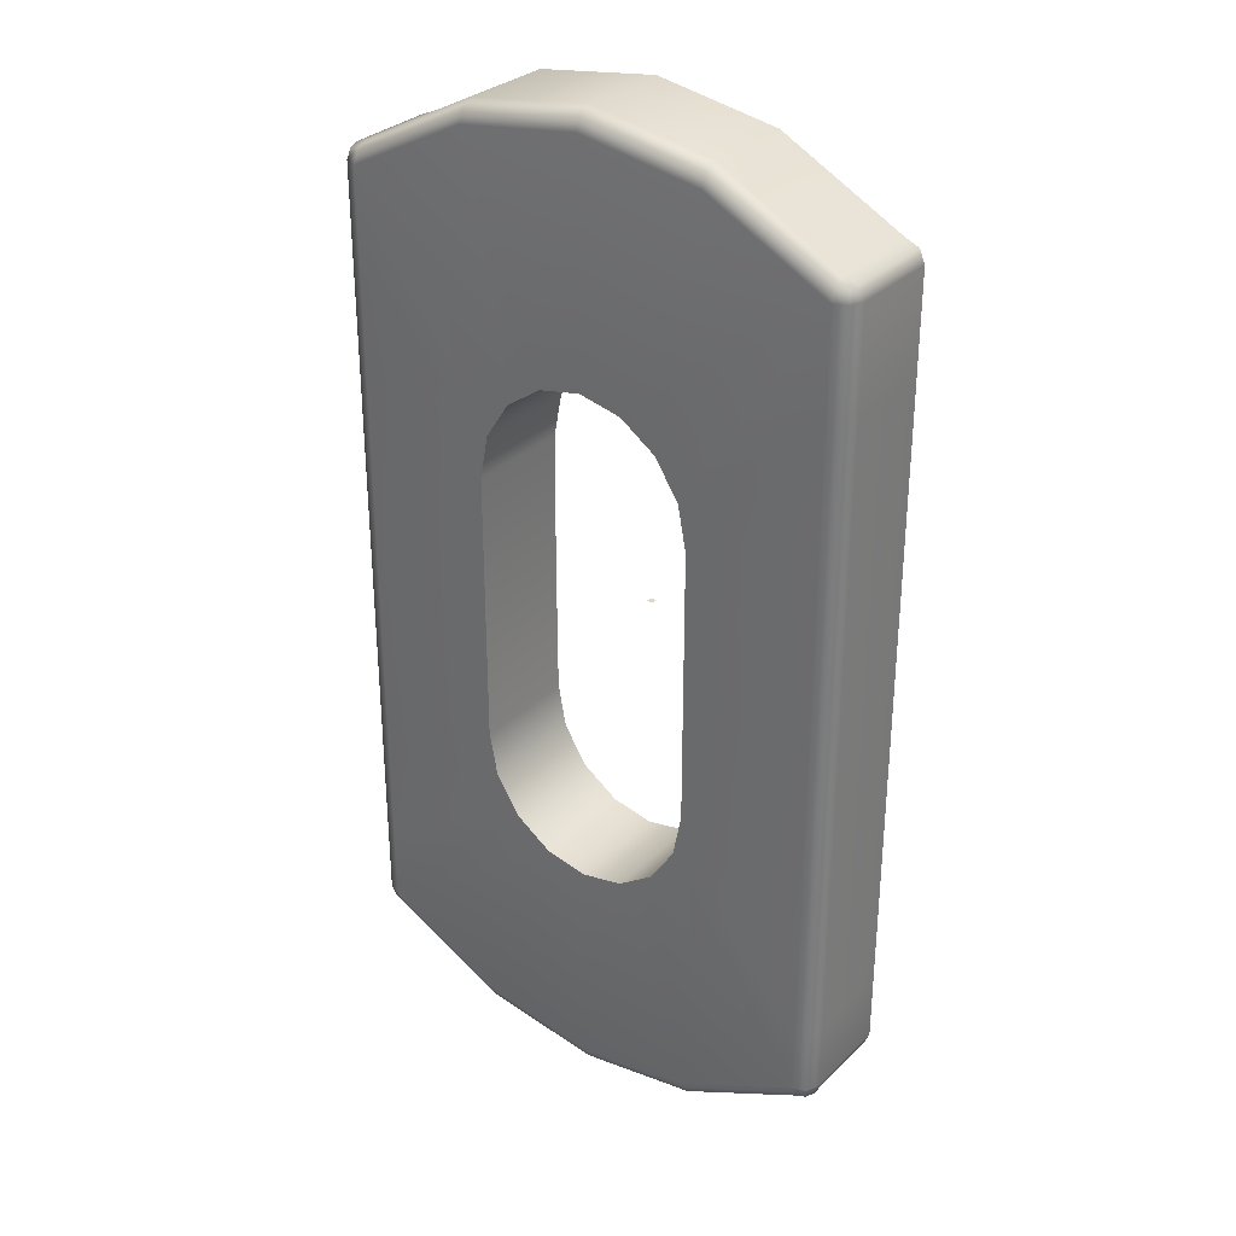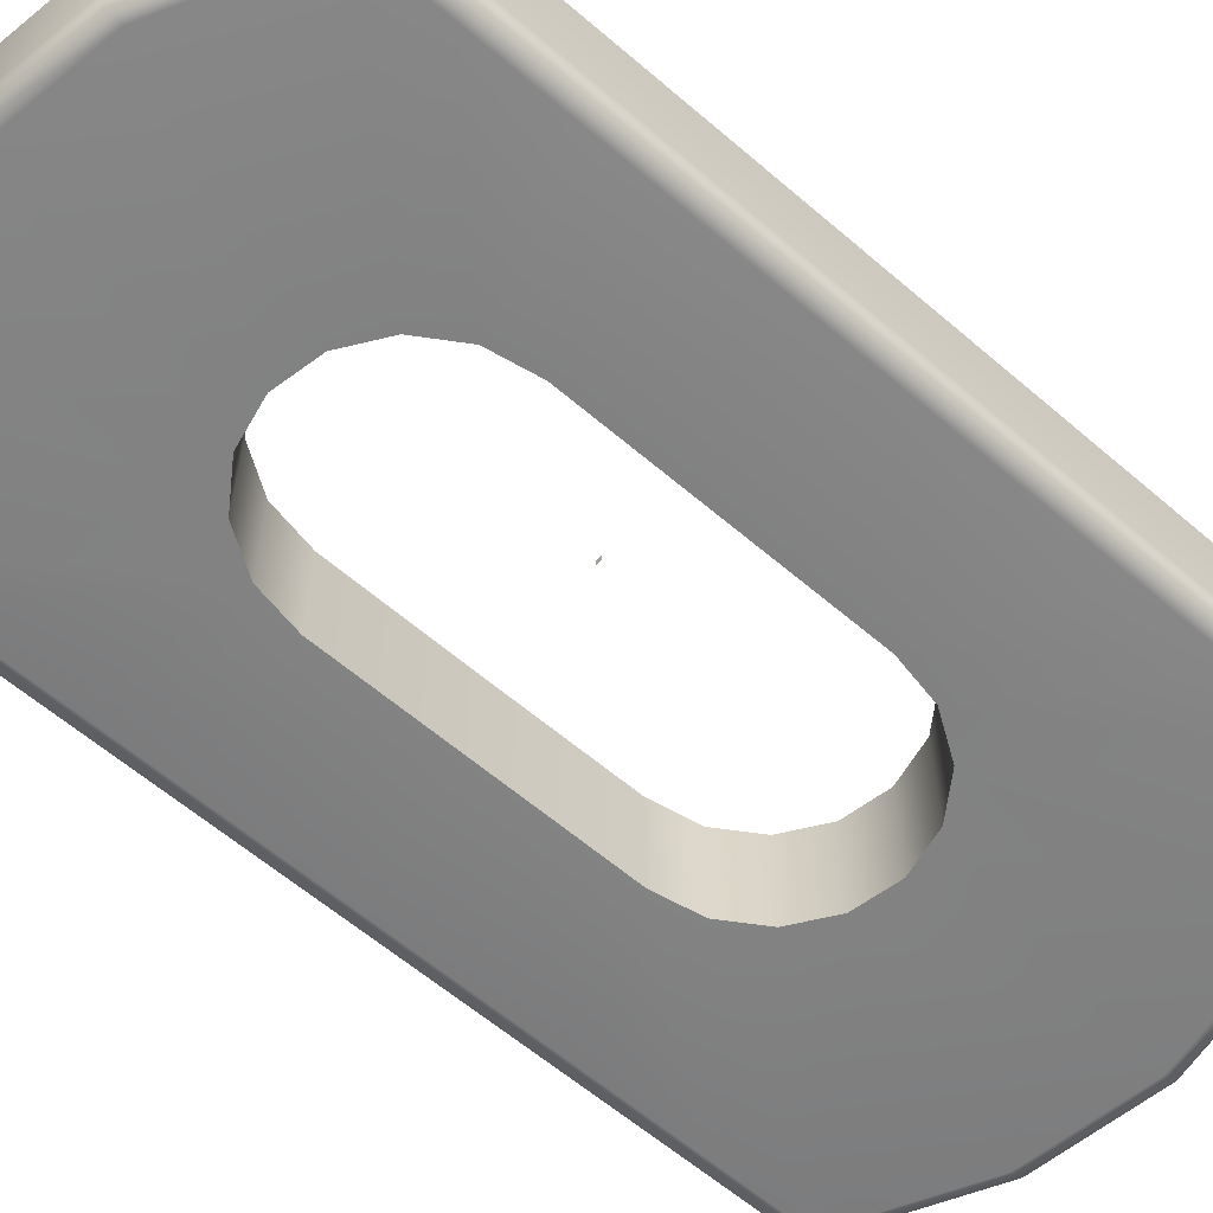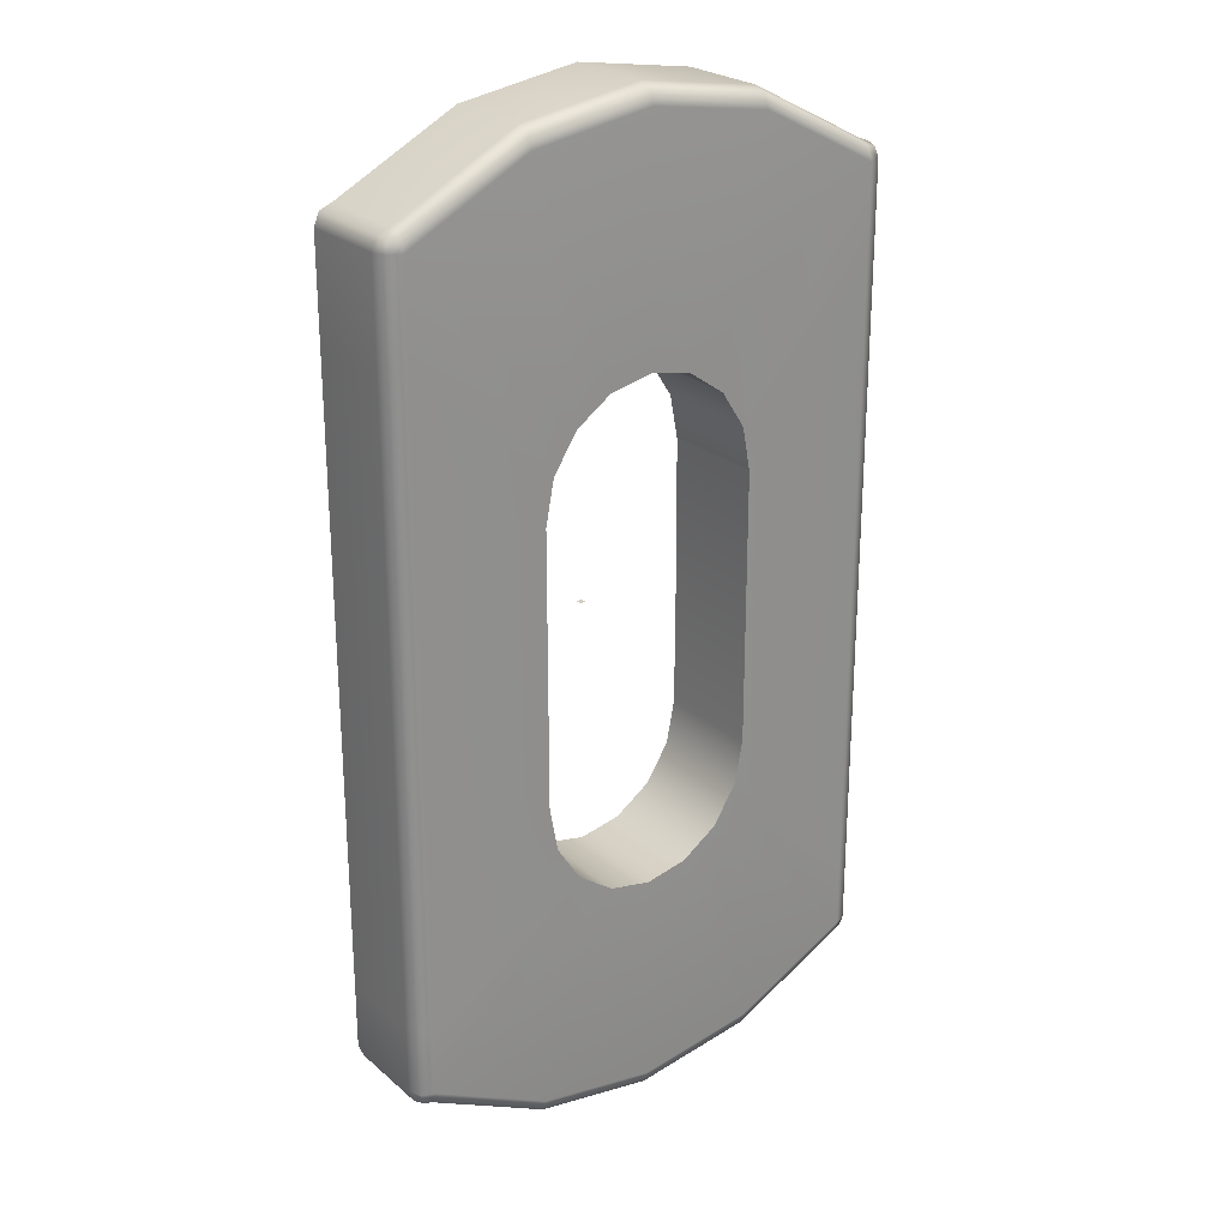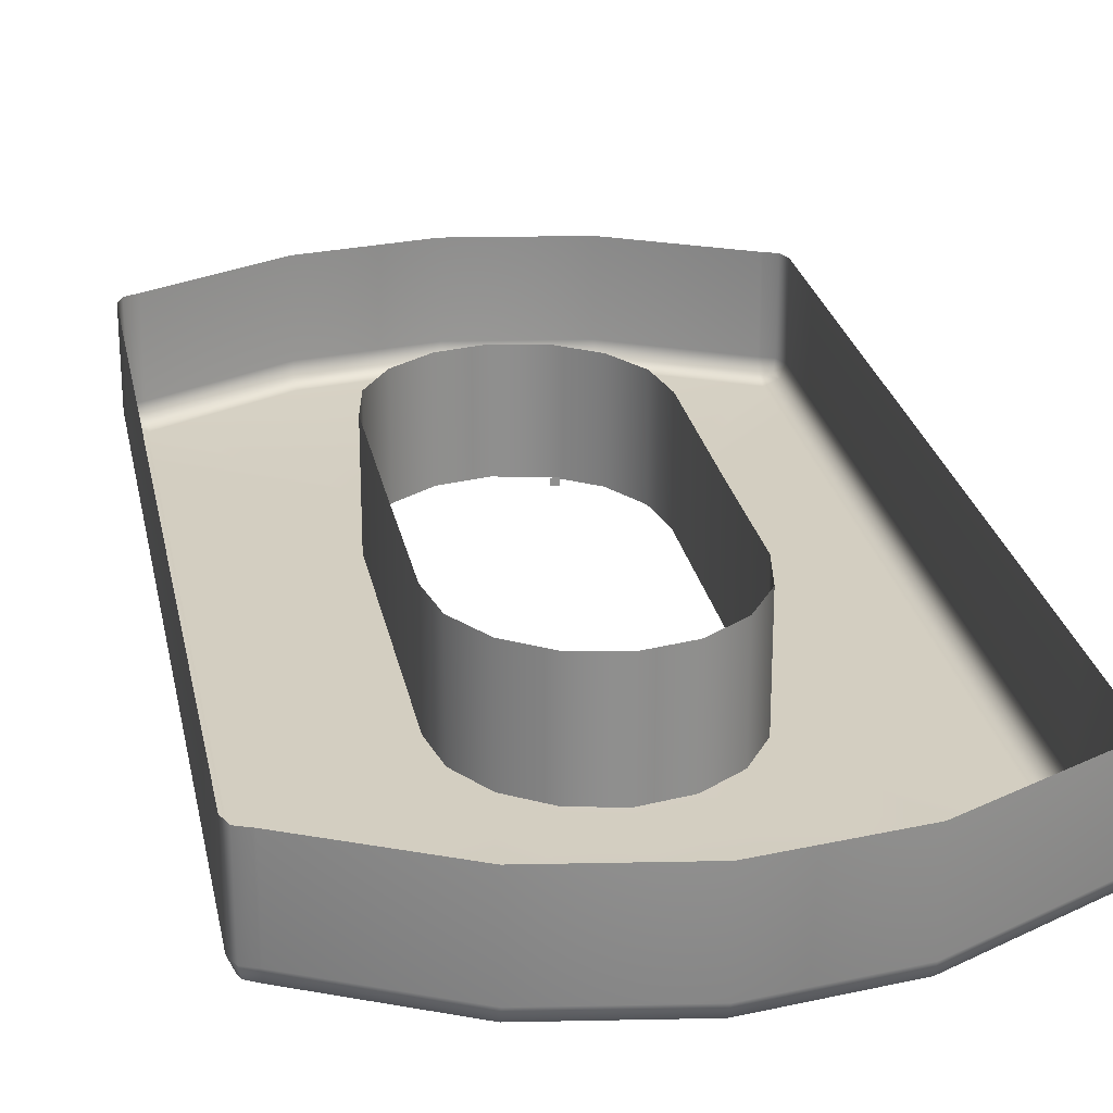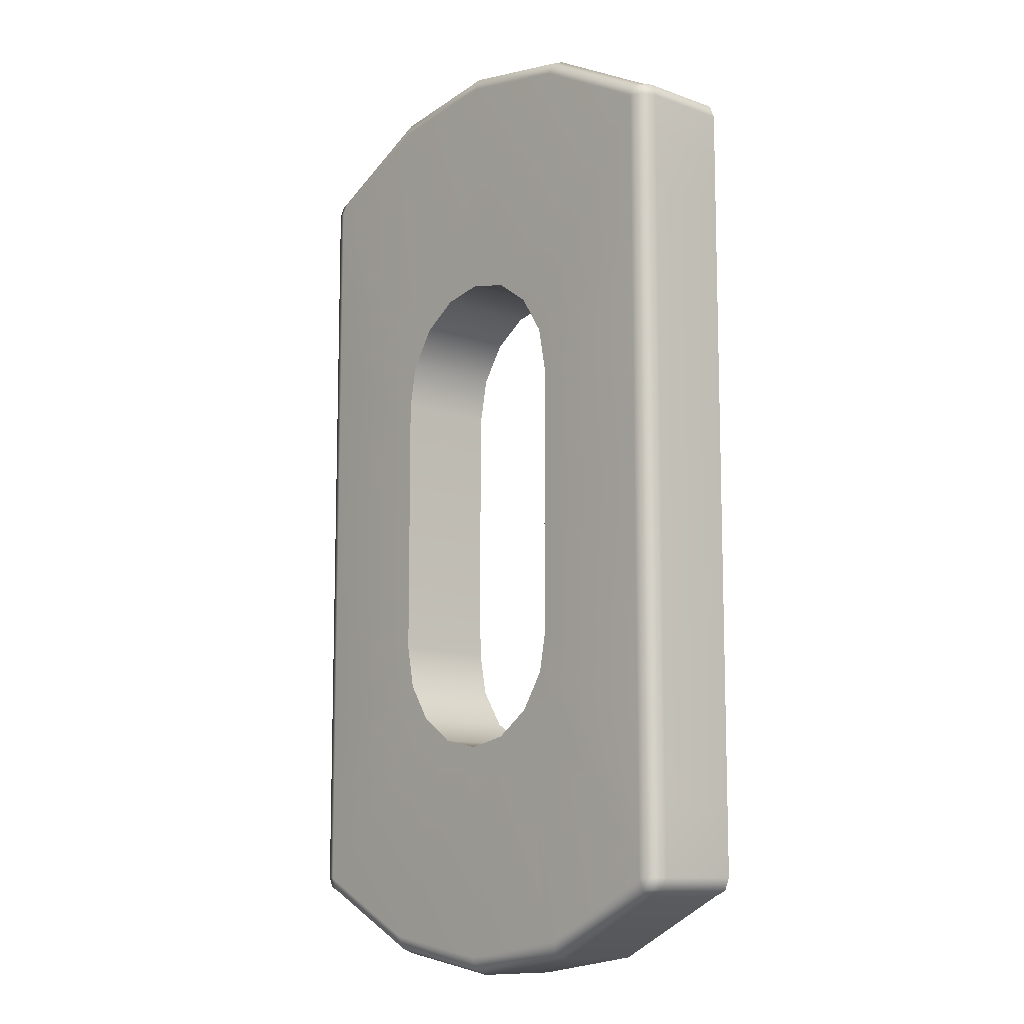
<metadata>
{"format":"obj","ext":"obj","renderer":"f3d","projection":"perspective","resolution":1024,"background":"white","views":[{"elev":31.4,"azim":37.0,"up":"+Z"},{"elev":-60.7,"azim":-131.3,"up":"+Y"},{"elev":24.8,"azim":-36.6,"up":"+Z"},{"elev":25.2,"azim":-10.9,"up":"+Y"},{"elev":-10.6,"azim":48.2,"up":"+Z"}]}
</metadata>
<code>
o MeshLightSwitch_9_0_GeomSubset_0
v -0.0005 0.01094 -0.0024
v 0.0005 0.01094 -0.0024
v -0.0005 0.01194 -0.0024
v 0.0005 0.01194 -0.0024
v -0.0005 0.01094 -0.0024
v 0.0005 0.01094 -0.0024
v -0.0005 0.01194 -0.0024
v 0.0005 0.01194 -0.0024
v -0.0005 0.01094 -0.0024
v 0.0005 0.01094 -0.0024
v -0.0005 0.01194 -0.0024
v 0.0005 0.01194 -0.0024
v -0.04171 -0.002951 -0.06784
v -0.0396 -0.002951 -0.06871
v -0.0396 -0.005062 -0.06784
v -0.0396 -0.005937 -0.06572
v -0.04171 -0.005062 -0.06572
v -0.04258 -0.002951 -0.06572
v 0.04171 -0.002951 -0.06784
v 0.04258 -0.002951 -0.06572
v 0.04171 -0.005062 -0.06572
v 0.0396 -0.005937 -0.06572
v 0.0396 -0.005062 -0.06784
v 0.0396 -0.002951 -0.06871
v -0.04171 -0.002951 0.0649
v -0.04258 -0.002951 0.06278
v -0.04171 -0.005062 0.06278
v -0.0396 -0.005937 0.06278
v -0.0396 -0.005062 0.0649
v -0.0396 -0.002951 0.06577
v 0.04171 -0.002951 0.0649
v 0.0396 -0.002951 0.06577
v 0.0396 -0.005062 0.0649
v 0.0396 -0.005937 0.06278
v 0.04171 -0.005062 0.06278
v 0.04258 -0.002951 0.06278
v -0.04258 0.01144 0.06278
v -0.04171 0.01144 0.0649
v -0.0396 0.01144 0.06577
v 0.0396 0.01144 0.06577
v 0.04171 0.01144 0.0649
v 0.04258 0.01144 0.06278
v -0.0396 0.01144 -0.06871
v -0.04171 0.01144 -0.06784
v -0.04258 0.01144 -0.06572
v 0.04258 0.01144 -0.06572
v 0.04171 0.01144 -0.06784
v 0.0396 0.01144 -0.06871
v -0.04132 -0.004674 -0.06745
v 0.04132 -0.004674 -0.06745
v -0.04132 -0.004674 0.06451
v 0.04132 -0.004674 0.06451
v 0.01289 -0.0058 -0.03809
v -0.01289 -0.0058 -0.03809
v 0.01289 -0.0058 0.03327
v -0.01289 -0.0058 0.03327
v -2.8e-05 -0.0058 0.03883
v 0 -0.005937 0.07613
v 0 -0.005062 0.07824
v 0 -0.002951 0.07911
v 0 0.01144 0.07911
v 0 -0.0058 -0.04362
v 0 -0.005937 -0.0789
v 0 -0.005062 -0.08101
v 0 -0.002951 -0.08188
v 0 0.01144 -0.08188
v 0.004067 -0.006493 -0.05467
v 0.002348 -0.006493 -0.05295
v -0.002348 -0.006493 -0.05295
v -0.004067 -0.006493 -0.05467
v -0.004696 -0.006493 -0.05702
v -0.004067 -0.006493 -0.05936
v -0.002348 -0.006493 -0.06108
v 0.002348 -0.006493 -0.06108
v 0.004067 -0.006493 -0.05936
v 0.004696 -0.006493 -0.05702
v 0.003757 -0.006901 -0.05485
v 0.002169 -0.006901 -0.05326
v -0.002169 -0.006901 -0.05326
v -0.003757 -0.006901 -0.05485
v -0.004338 -0.006901 -0.05702
v -0.003757 -0.006901 -0.05919
v -0.002169 -0.006901 -0.06077
v 0.002169 -0.006901 -0.06077
v 0.003757 -0.006901 -0.05919
v 0.004338 -0.006901 -0.05702
v 0.002876 -0.00723 -0.05536
v 0.00166 -0.00723 -0.05414
v -0.00166 -0.00723 -0.05414
v -0.002876 -0.00723 -0.05536
v -0.003321 -0.00723 -0.05702
v -0.002876 -0.00723 -0.05868
v -0.00166 -0.00723 -0.05989
v 0.00166 -0.00723 -0.05989
v 0.002876 -0.00723 -0.05868
v 0.003321 -0.00723 -0.05702
v 0.001556 -0.007448 -0.05612
v 0.000899 -0.007448 -0.05546
v -0.000899 -0.007448 -0.05546
v -0.001556 -0.007448 -0.05612
v -0.001797 -0.007448 -0.05702
v -0.001556 -0.007448 -0.05792
v -0.000899 -0.007448 -0.05857
v 0.000899 -0.007448 -0.05857
v 0.001556 -0.007448 -0.05792
v 0.001797 -0.007448 -0.05702
v -0.00027 -0.006493 -0.05239
v 0.00027 -0.006493 -0.05239
v 0.00027 -0.006901 -0.05275
v -0.00027 -0.006901 -0.05275
v 0.00027 -0.006493 -0.06164
v -0.00027 -0.006493 -0.06164
v -0.00027 -0.006901 -0.06128
v 0.00027 -0.006901 -0.06128
v 0.00027 -0.00723 -0.05377
v -0.00027 -0.00723 -0.05377
v -0.00027 -0.00723 -0.06026
v 0.00027 -0.00723 -0.06026
v 0.00027 -0.007448 -0.05529
v -0.00027 -0.007448 -0.05529
v -0.00027 -0.007448 -0.05874
v 0.00027 -0.007448 -0.05874
v -0.00027 -0.007515 -0.05702
v 0.00027 -0.007515 -0.05702
v 0.00027 -0.006493 -0.05265
v -0.00027 -0.006493 -0.05265
v -0.00027 -0.006617 -0.05293
v 0.00027 -0.006617 -0.05293
v -0.00027 -0.006891 -0.05385
v 0.00027 -0.006891 -0.05385
v -0.00027 -0.006493 -0.06138
v 0.00027 -0.006493 -0.06138
v 0.00027 -0.006617 -0.0611
v -0.00027 -0.006617 -0.0611
v 0.00027 -0.006891 -0.06019
v -0.00027 -0.006891 -0.06019
v -0.00027 -0.007103 -0.05532
v 0.00027 -0.007103 -0.05532
v 0.00027 -0.007103 -0.05871
v -0.00027 -0.007103 -0.05871
v -0.00027 -0.007166 -0.05702
v 0.00027 -0.007166 -0.05702
v 0.004067 -0.005922 -0.05467
v 0.002348 -0.005922 -0.05295
v 0.00027 -0.005922 -0.05239
v -0.002348 -0.005922 -0.05295
v -0.004067 -0.005922 -0.05467
v -0.004696 -0.005922 -0.05702
v -0.004067 -0.005922 -0.05936
v -0.002348 -0.005922 -0.06108
v -0.00027 -0.005922 -0.06164
v 0.002348 -0.005922 -0.06108
v 0.004067 -0.005922 -0.05936
v 0.004696 -0.005922 -0.05702
v -0.00027 -0.005922 -0.05239
v 0.00027 -0.005922 -0.06164
v 0.00027 -0.005922 -0.05265
v -0.00027 -0.005922 -0.05265
v -0.00027 -0.005922 -0.06138
v 0.00027 -0.005922 -0.06138
v 0.004067 -0.006493 0.05504
v 0.002348 -0.006493 0.05676
v -0.002348 -0.006493 0.05676
v -0.004067 -0.006493 0.05504
v -0.004696 -0.006493 0.05269
v -0.004067 -0.006493 0.05034
v -0.002348 -0.006493 0.04862
v 0.002348 -0.006493 0.04862
v 0.004067 -0.006493 0.05034
v 0.004696 -0.006493 0.05269
v 0.003757 -0.006901 0.05486
v 0.002169 -0.006901 0.05645
v -0.002169 -0.006901 0.05645
v -0.003757 -0.006901 0.05486
v -0.004338 -0.006901 0.05269
v -0.003757 -0.006901 0.05052
v -0.002169 -0.006901 0.04893
v 0.002169 -0.006901 0.04893
v 0.003757 -0.006901 0.05052
v 0.004338 -0.006901 0.05269
v 0.002876 -0.00723 0.05435
v 0.00166 -0.00723 0.05557
v -0.00166 -0.00723 0.05557
v -0.002876 -0.00723 0.05435
v -0.003321 -0.00723 0.05269
v -0.002876 -0.00723 0.05103
v -0.00166 -0.00723 0.04981
v 0.00166 -0.00723 0.04981
v 0.002876 -0.00723 0.05103
v 0.003321 -0.00723 0.05269
v 0.001556 -0.007448 0.05359
v 0.000899 -0.007448 0.05425
v -0.000899 -0.007448 0.05425
v -0.001556 -0.007448 0.05359
v -0.001797 -0.007448 0.05269
v -0.001556 -0.007448 0.05179
v -0.000899 -0.007448 0.05113
v 0.000899 -0.007448 0.05113
v 0.001556 -0.007448 0.05179
v 0.001797 -0.007448 0.05269
v -0.00027 -0.006493 0.05731
v 0.00027 -0.006493 0.05731
v 0.00027 -0.006901 0.05696
v -0.00027 -0.006901 0.05696
v 0.00027 -0.006493 0.04807
v -0.00027 -0.006493 0.04807
v -0.00027 -0.006901 0.04843
v 0.00027 -0.006901 0.04843
v 0.00027 -0.00723 0.05594
v -0.00027 -0.00723 0.05594
v -0.00027 -0.00723 0.04944
v 0.00027 -0.00723 0.04944
v 0.00027 -0.007448 0.05442
v -0.00027 -0.007448 0.05442
v -0.00027 -0.007448 0.05097
v 0.00027 -0.007448 0.05097
v -0.00027 -0.007515 0.05269
v 0.00027 -0.007515 0.05269
v 0.00027 -0.006493 0.05706
v -0.00027 -0.006493 0.05706
v -0.00027 -0.006617 0.05678
v 0.00027 -0.006617 0.05678
v -0.00027 -0.006891 0.05586
v 0.00027 -0.006891 0.05586
v -0.00027 -0.006493 0.04832
v 0.00027 -0.006493 0.04832
v 0.00027 -0.006617 0.04861
v -0.00027 -0.006617 0.04861
v 0.00027 -0.006891 0.04952
v -0.00027 -0.006891 0.04952
v -0.00027 -0.007103 0.05438
v 0.00027 -0.007103 0.05438
v 0.00027 -0.007103 0.051
v -0.00027 -0.007103 0.051
v -0.00027 -0.007166 0.05269
v 0.00027 -0.007166 0.05269
v 0.004067 -0.005922 0.05504
v 0.002348 -0.005922 0.05676
v 0.00027 -0.005922 0.05731
v -0.002348 -0.005922 0.05676
v -0.004067 -0.005922 0.05504
v -0.004696 -0.005922 0.05269
v -0.004067 -0.005922 0.05034
v -0.002348 -0.005922 0.04862
v -0.00027 -0.005922 0.04807
v 0.002348 -0.005922 0.04862
v 0.004067 -0.005922 0.05034
v 0.004696 -0.005922 0.05269
v -0.00027 -0.005922 0.05731
v 0.00027 -0.005922 0.04807
v 0.00027 -0.005922 0.05706
v -0.00027 -0.005922 0.05706
v -0.00027 -0.005922 0.04832
v 0.00027 -0.005922 0.04832
v 0.01289 0.01144 -0.03809
v 0.006976 0.01144 -0.04218
v 0 0.01144 -0.04362
v -0.006977 0.01144 -0.04218
v -0.01289 0.01144 -0.03809
v -0.01684 0.01144 -0.03197
v -0.01823 0.01144 -0.02471
v 0.01823 0.01144 -0.02471
v 0.01684 0.01144 -0.03197
v -0.01823 0.0113 -0.0024
v 0.01823 0.0113 -0.0024
v 0.006976 -0.0058 -0.04218
v -0.006976 -0.0058 -0.04218
v -0.01684 -0.0058 -0.03197
v -0.01823 -0.0058 -0.02476
v 0.01823 -0.0058 -0.02476
v 0.01684 -0.0058 -0.03197
v -0.01823 -0.0058 -0.0024
v 0.01823 -0.0058 -0.0024
v 0.01289 0.01144 0.03327
v 0.006976 0.01144 0.03736
v 0 0.01144 0.0388
v -0.006977 0.01144 0.03736
v -0.01289 0.01144 0.03327
v -0.01684 0.01144 0.02716
v -0.01823 0.01144 0.0199
v 0.01823 0.01144 0.0199
v 0.01684 0.01144 0.02716
v 0.006976 -0.0058 0.03736
v -0.006976 -0.0058 0.03736
v -0.01684 -0.0058 0.02716
v -0.01823 -0.0058 0.01995
v 0.01823 -0.0058 0.01995
v 0.01684 -0.0058 0.02716
v -0.0396 -0.005937 -0.0024
v -0.04171 -0.005062 -0.0024
v -0.04258 -0.002951 -0.0024
v -0.04258 0.01144 -0.0024
v 0.04258 0.01144 -0.0024
v 0.04258 -0.002951 -0.0024
v 0.04171 -0.005062 -0.0024
v 0.0396 -0.005937 -0.0024
v 0.04258 0.01144 0.04655
v 0.04258 -0.002951 0.04655
v 0.04171 -0.005062 0.04655
v 0.0396 -0.005937 0.04655
v 0.04258 0.01144 0.03071
v 0.04258 -0.002951 0.03071
v 0.04171 -0.005062 0.03071
v 0.0396 -0.005937 0.03071
v -0.0396 -0.005937 0.04655
v -0.04171 -0.005062 0.04655
v -0.04258 -0.002951 0.04655
v -0.04258 0.01144 0.04655
v -0.04258 0.01144 0.03071
v -0.04258 -0.002951 0.03071
v -0.04171 -0.005062 0.03071
v -0.0396 -0.005937 0.03071
v -0.0198 -0.005937 0.07299
v -0.0198 -0.005062 0.0751
v -0.0198 -0.002951 0.07597
v -0.0198 0.01144 0.07597
v 0.0198 0.01144 0.07597
v 0.0198 -0.002951 0.07597
v 0.0198 -0.005062 0.0751
v 0.0198 -0.005937 0.07299
v 0.0396 -0.005937 -0.03717
v 0.04171 -0.005062 -0.03717
v 0.04258 -0.002951 -0.03717
v 0.04258 0.01144 -0.03717
v 0.04258 0.01144 -0.05456
v 0.04258 -0.002951 -0.05456
v 0.04171 -0.005062 -0.05456
v 0.0396 -0.005937 -0.05456
v -0.0396 -0.005937 -0.03717
v -0.04171 -0.005062 -0.03717
v -0.04258 -0.002951 -0.03717
v -0.04258 0.01144 -0.03717
v -0.0396 -0.005937 -0.05456
v -0.04171 -0.005062 -0.05456
v -0.04258 -0.002951 -0.05456
v -0.04258 0.01144 -0.05456
v 0.0198 -0.005937 -0.0758
v 0.0198 -0.005062 -0.07791
v 0.0198 -0.002951 -0.07879
v 0.0198 0.01144 -0.07879
v -0.0198 -0.005937 -0.0758
v -0.0198 -0.005062 -0.07791
v -0.0198 -0.002951 -0.07879
v -0.0198 0.01144 -0.07879
f 1 2 4 3
f 14 13 44 43
f 13 18 45 44
f 337 338 23 22
f 338 339 24 23
f 18 17 334 335
f 17 16 333 334
f 20 19 47 46
f 19 24 48 47
f 321 322 295 296
f 322 323 294 295
f 26 25 38 37
f 25 30 39 38
f 30 29 314 315
f 29 28 313 314
f 32 31 41 40
f 31 36 42 41
f 30 315 316 39
f 339 340 48 24
f 323 324 293 294
f 45 18 335 336
f 17 18 13 49
f 13 14 15 49
f 15 16 17 49
f 23 24 19 50
f 19 20 21 50
f 21 22 23 50
f 29 30 25 51
f 25 26 27 51
f 27 28 29 51
f 35 36 31 52
f 31 32 33 52
f 33 34 35 52
f 337 22 53 266
f 321 296 273 270
f 313 28 56 284
f 333 16 54 268
f 34 320 283 55
f 319 320 34 33
f 318 319 33 32
f 317 318 32 40
f 341 63 62 267
f 341 342 64 63
f 342 343 65 64
f 343 344 66 65
f 272 269 261 264
f 270 273 265 262
f 266 53 255 256
f 62 266 256 257
f 267 62 257 258
f 54 267 258 259
f 268 54 259 260
f 269 268 260 261
f 271 270 262 263
f 53 271 263 255
f 272 264 280 286
f 287 281 265 273
f 283 275 274 55
f 57 276 275 283
f 284 277 276 57
f 56 278 277 284
f 285 279 278 56
f 286 280 279 285
f 288 282 281 287
f 55 274 282 288
f 305 312 286 285
f 311 312 305 306
f 310 311 306 307
f 309 310 307 308
f 294 293 301 302
f 295 294 302 303
f 296 295 303 304
f 273 296 304 287
f 298 297 42 36
f 299 298 36 35
f 300 299 35 34
f 288 300 34 55
f 302 301 297 298
f 303 302 298 299
f 304 303 299 300
f 287 304 300 288
f 28 305 285 56
f 306 305 28 27
f 307 306 27 26
f 308 307 26 37
f 292 291 310 309
f 291 290 311 310
f 290 289 312 311
f 286 312 289 272
f 58 313 284 57
f 314 313 58 59
f 315 314 59 60
f 316 315 60 61
f 61 60 318 317
f 60 59 319 318
f 59 58 320 319
f 283 320 58 57
f 22 328 271 53
f 22 21 327 328
f 21 20 326 327
f 20 46 325 326
f 326 325 324 323
f 327 326 323 322
f 328 327 322 321
f 271 328 321 270
f 289 329 269 272
f 330 329 289 290
f 331 330 290 291
f 332 331 291 292
f 329 333 268 269
f 334 333 329 330
f 335 334 330 331
f 336 335 331 332
f 63 337 266 62
f 63 64 338 337
f 64 65 339 338
f 65 66 340 339
f 16 341 267 54
f 16 15 342 341
f 15 14 343 342
f 14 43 344 343

</code>
